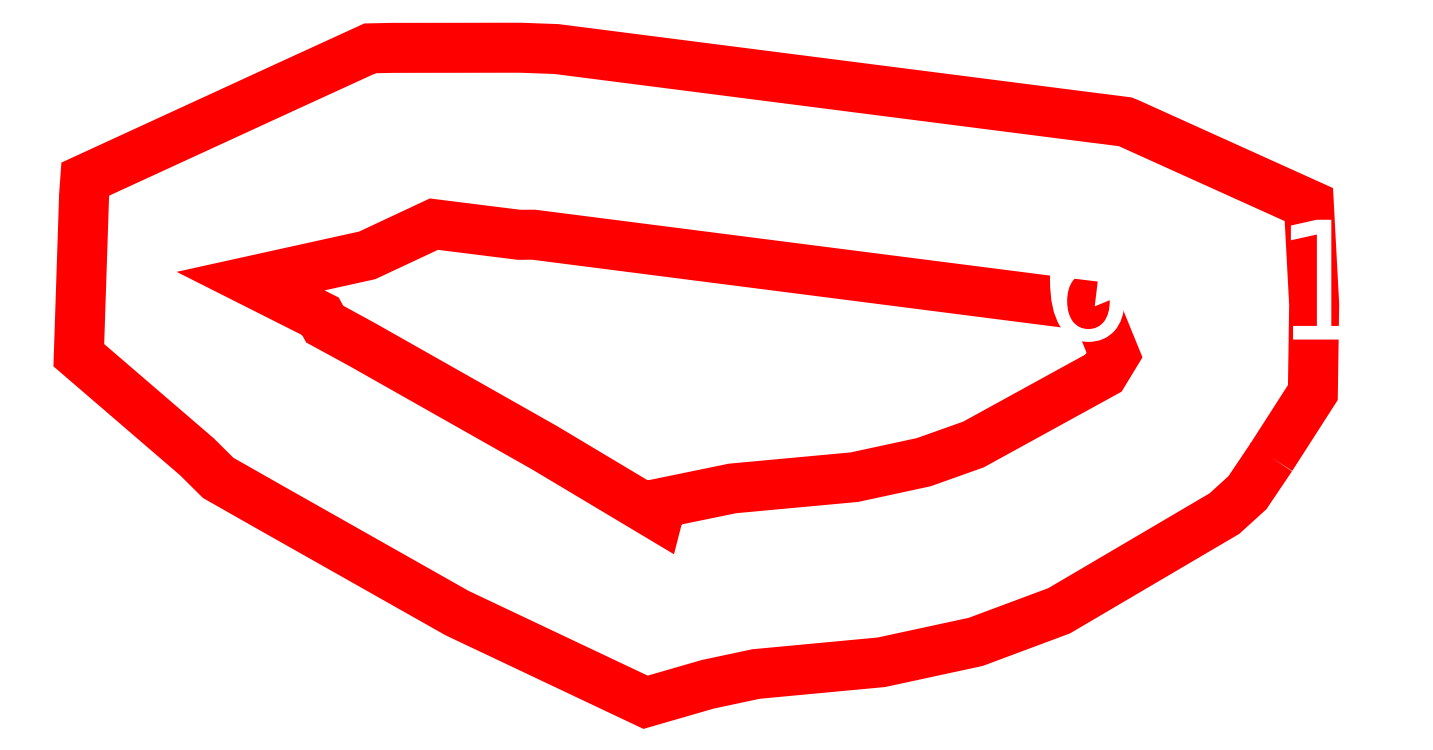
<metadata>
{"format":"dxf","ext":"dxf","renderer":"ezdxf+matplotlib","layout":"modelspace","background":"white","min_lineweight":24,"dpi":150}
</metadata>
<code>
0
SECTION
2
ENTITIES
0
POLYLINE
8
0
10
0
20
0
66
1
70
1
0
VERTEX
8
0
10
124
20
17.9
0
VERTEX
8
0
10
123.5
20
17.97
0
VERTEX
8
0
10
122.9
20
18.03
0
VERTEX
8
0
10
100.6
20
20.89
0
VERTEX
8
0
10
99.99
20
20.89
0
VERTEX
8
0
10
96.45
20
21.33
0
VERTEX
8
0
10
93.67
20
20.03
0
VERTEX
8
0
10
88.8
20
18.95
0
VERTEX
8
0
10
91.71
20
17.48
0
VERTEX
8
0
10
91.89
20
17.16
0
VERTEX
8
0
10
93.45
20
16.31
0
VERTEX
8
0
10
101.1
20
12.01
0
VERTEX
8
0
10
105.8
20
9.166
0
VERTEX
8
0
10
105.9
20
9.689
0
VERTEX
8
0
10
108.9
20
10.3
0
VERTEX
8
0
10
114
20
10.77
0
VERTEX
8
0
10
116.9
20
11.4
0
VERTEX
8
0
10
119
20
12.13
0
VERTEX
8
0
10
124.4
20
15.12
0
VERTEX
8
0
10
124.9
20
15.86
0
SEQEND
0
POLYLINE
8
0
10
0
20
0
66
1
70
1
0
VERTEX
8
0
10
131.4
20
11.6
0
VERTEX
8
0
10
130.4
20
10.12
0
VERTEX
8
0
10
129.4
20
9.249
0
VERTEX
8
0
10
122.5
20
5.196
0
VERTEX
8
0
10
119.1
20
3.897
0
VERTEX
8
0
10
115.1
20
3.046
0
VERTEX
8
0
10
109.9
20
2.556
0
VERTEX
8
0
10
107.9
20
2.126
0
VERTEX
8
0
10
105.3
20
1.377
0
VERTEX
8
0
10
103
20
2.452
0
VERTEX
8
0
10
97.42
20
5.099
0
VERTEX
8
0
10
89.6
20
9.515
0
VERTEX
8
0
10
87.45
20
10.74
0
VERTEX
8
0
10
86.56
20
11.62
0
VERTEX
8
0
10
81.63
20
15.86
0
VERTEX
8
0
10
81.85
20
22.54
0
VERTEX
8
0
10
81.9
20
23.21
0
VERTEX
8
0
10
90.41
20
27.12
0
VERTEX
8
0
10
93.78
20
28.67
0
VERTEX
8
0
10
94.71
20
28.69
0
VERTEX
8
0
10
100
20
28.69
0
VERTEX
8
0
10
101.6
20
28.64
0
VERTEX
8
0
10
123.9
20
25.77
0
VERTEX
8
0
10
124.4
20
25.71
0
VERTEX
8
0
10
125.3
20
25.6
0
VERTEX
8
0
10
125.4
20
25.55
0
VERTEX
8
0
10
133
20
22.15
0
VERTEX
8
0
10
133.2
20
17.98
0
VERTEX
8
0
10
133.1
20
14.3
0
SEQEND
0
TEXT
8
0
10
121.7
20
16.51
40
5
1
60.1
0
ENDSEC
0
EOF

</code>
